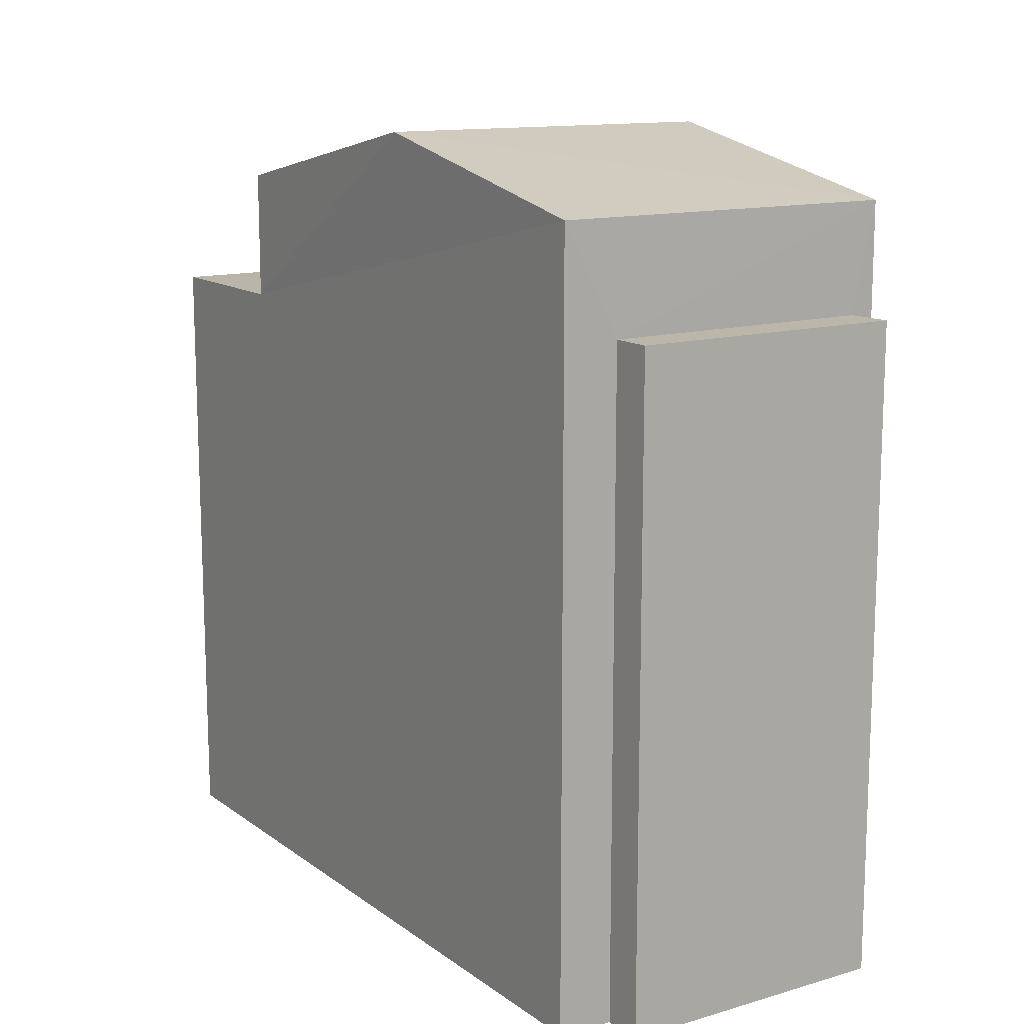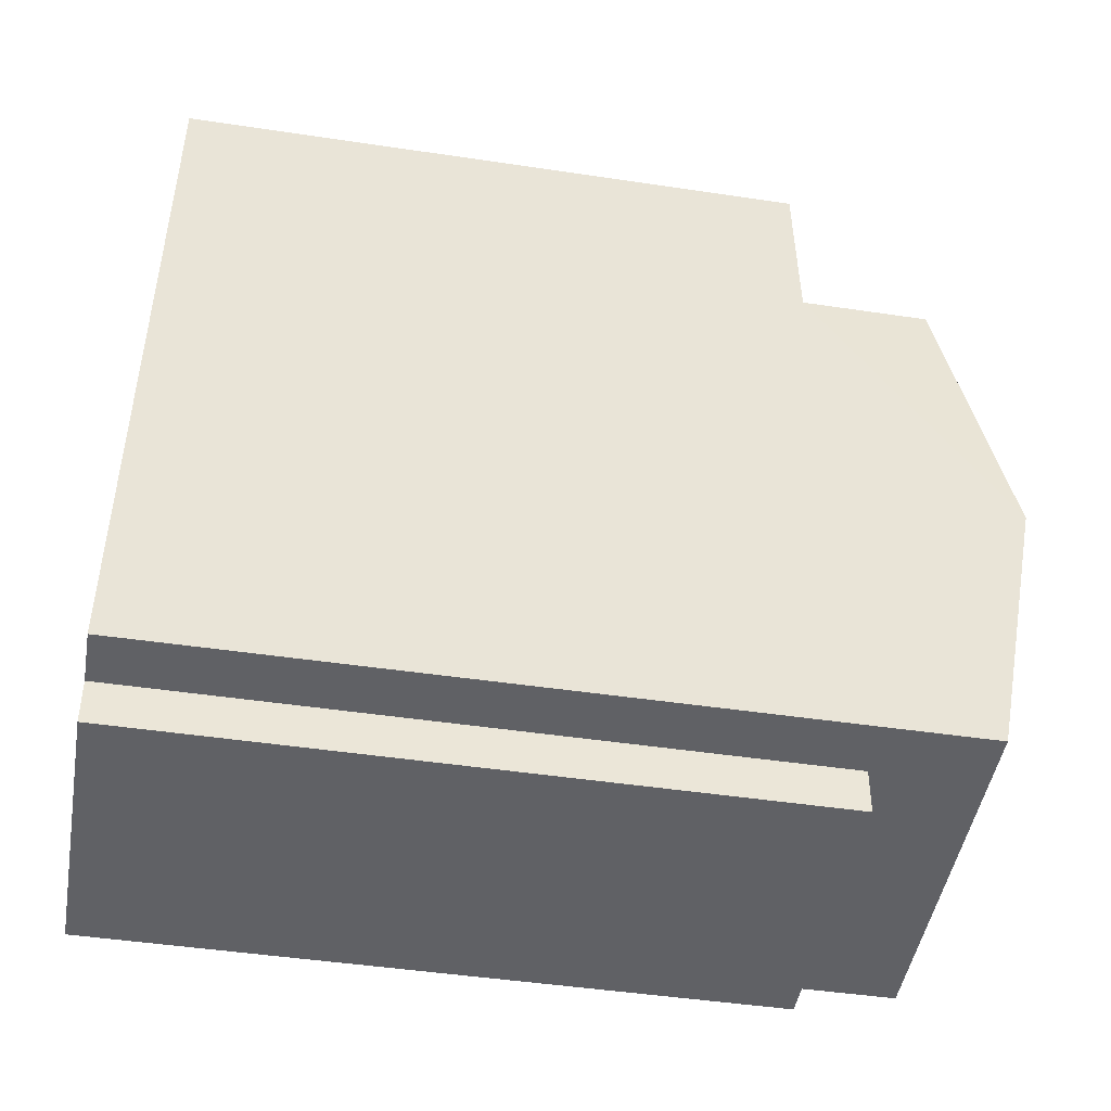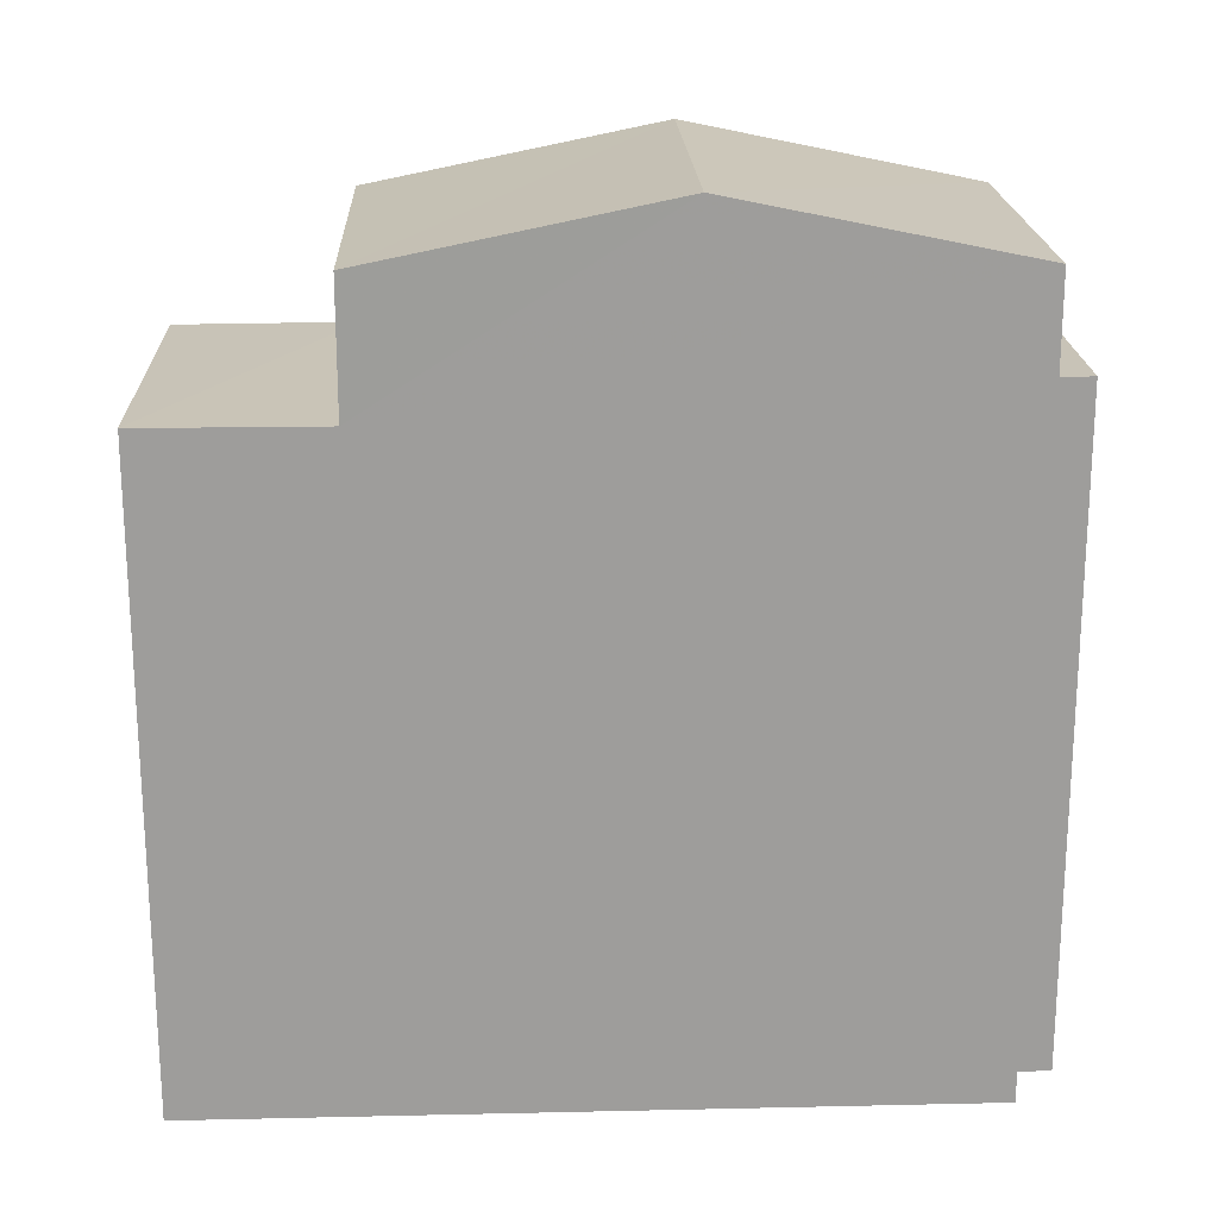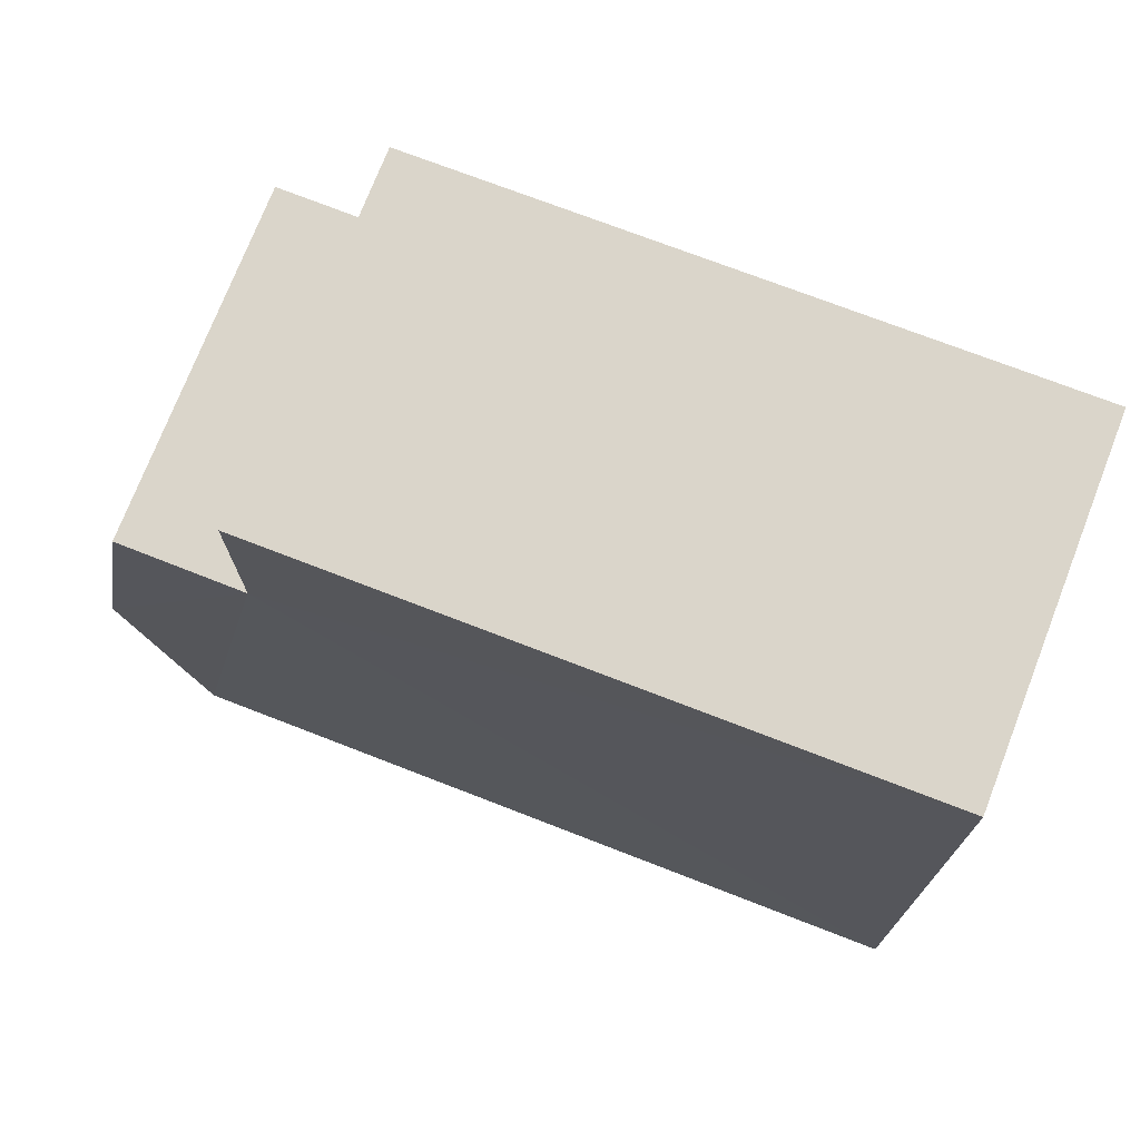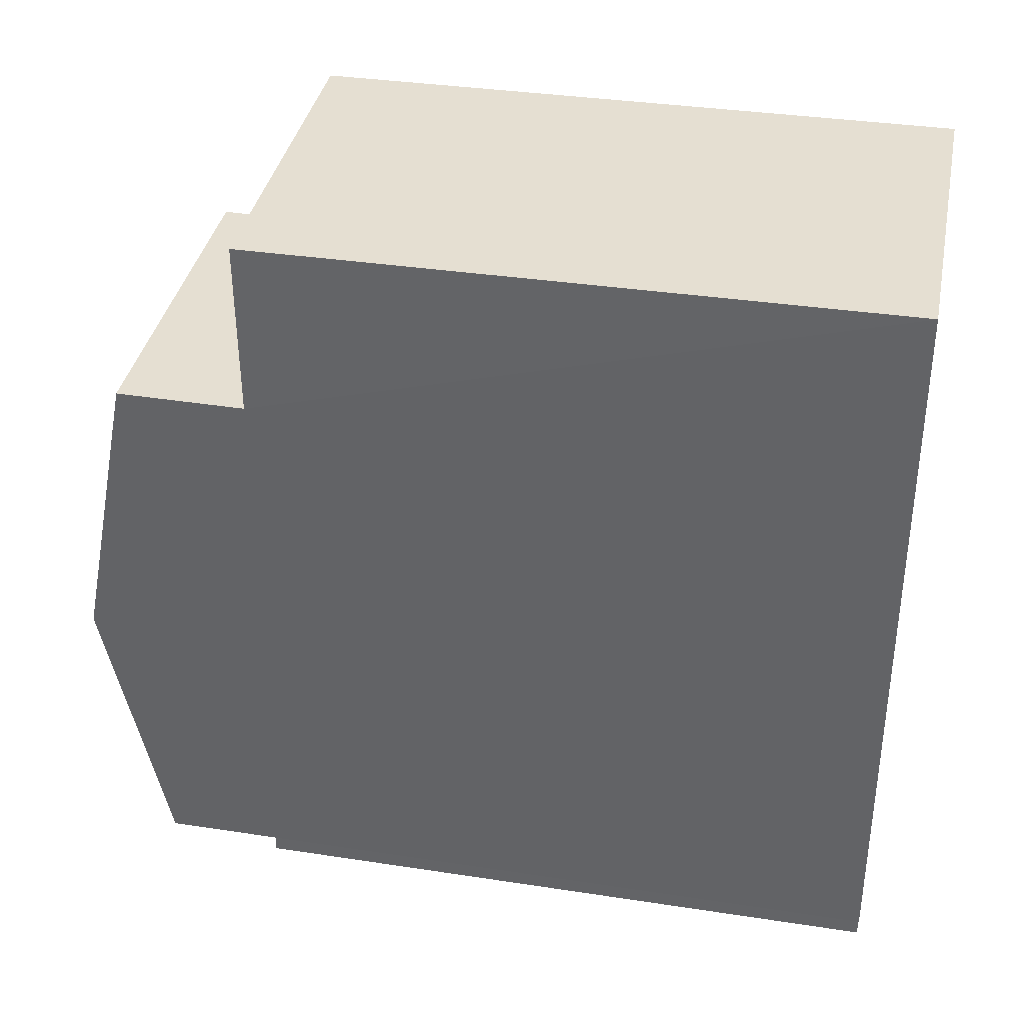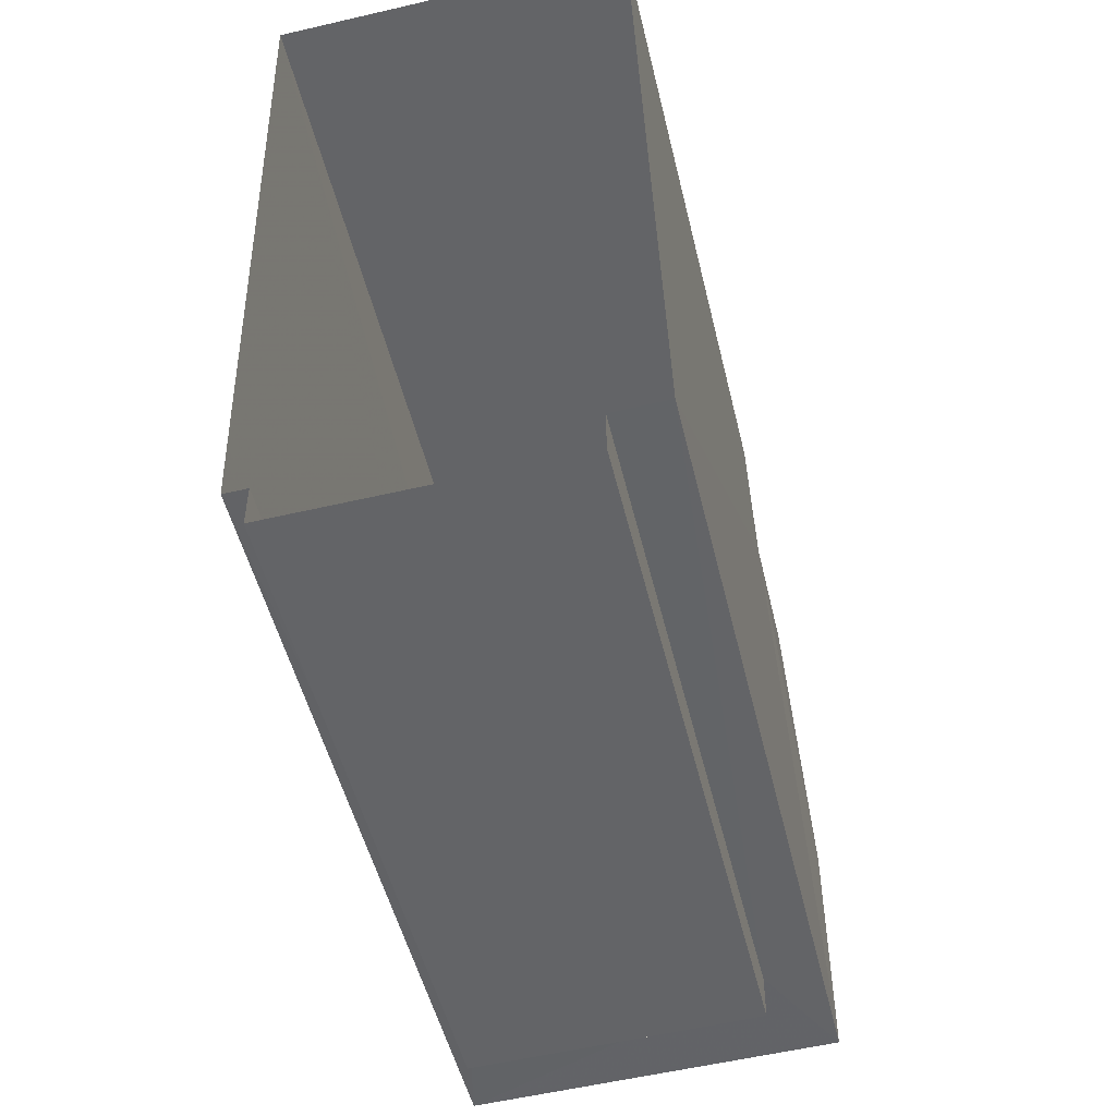
<metadata>
{"format":"obj","ext":"obj","renderer":"f3d","projection":"perspective","resolution":1024,"background":"white","views":[{"elev":13.3,"azim":-34.8,"up":"+Z"},{"elev":-45.7,"azim":-99.8,"up":"+Y"},{"elev":19.8,"azim":-94.0,"up":"+Z"},{"elev":72.4,"azim":111.3,"up":"+Y"},{"elev":35.8,"azim":101.3,"up":"+Y"},{"elev":-50.6,"azim":-166.6,"up":"+Y"}]}
</metadata>
<code>
v -3.738e+05 -1.047e+05 23.62
v -3.738e+05 -1.047e+05 23.62
v -3.738e+05 -1.047e+05 23.62
v -3.738e+05 -1.047e+05 23.62
v -3.738e+05 -1.047e+05 23.62
v -3.738e+05 -1.047e+05 23.62
v -3.738e+05 -1.047e+05 23.62
v -3.738e+05 -1.047e+05 23.62
v -3.738e+05 -1.047e+05 34.26
v -3.738e+05 -1.047e+05 33.48
v -3.738e+05 -1.047e+05 34.26
v -3.738e+05 -1.047e+05 33.48
v -3.738e+05 -1.047e+05 32.1
v -3.738e+05 -1.047e+05 32.1
v -3.738e+05 -1.047e+05 32.1
v -3.738e+05 -1.047e+05 32.1
v -3.738e+05 -1.047e+05 33.48
v -3.738e+05 -1.047e+05 33.48
v -3.738e+05 -1.047e+05 31.83
v -3.738e+05 -1.047e+05 31.83
v -3.738e+05 -1.047e+05 31.83
v -3.738e+05 -1.047e+05 31.83
f 1 2 3
f 4 1 3
f 2 5 6
f 7 3 8
f 3 6 8
f 2 6 3
f 9 10 11
f 9 12 10
f 13 14 15
f 16 13 15
f 11 17 9
f 11 18 17
f 19 20 21
f 22 19 21
f 15 7 8
f 15 14 7
f 19 17 18
f 19 22 17
f 6 5 16
f 5 10 16
f 3 13 4
f 13 10 12
f 16 10 13
f 4 13 12
f 21 1 22
f 9 17 22
f 9 22 12
f 22 1 4
f 12 22 4
f 2 19 5
f 5 19 10
f 2 20 19
f 10 19 11
f 11 19 18
f 6 15 8
f 6 16 15
f 13 7 14
f 13 3 7
f 21 2 1
f 21 20 2

</code>
